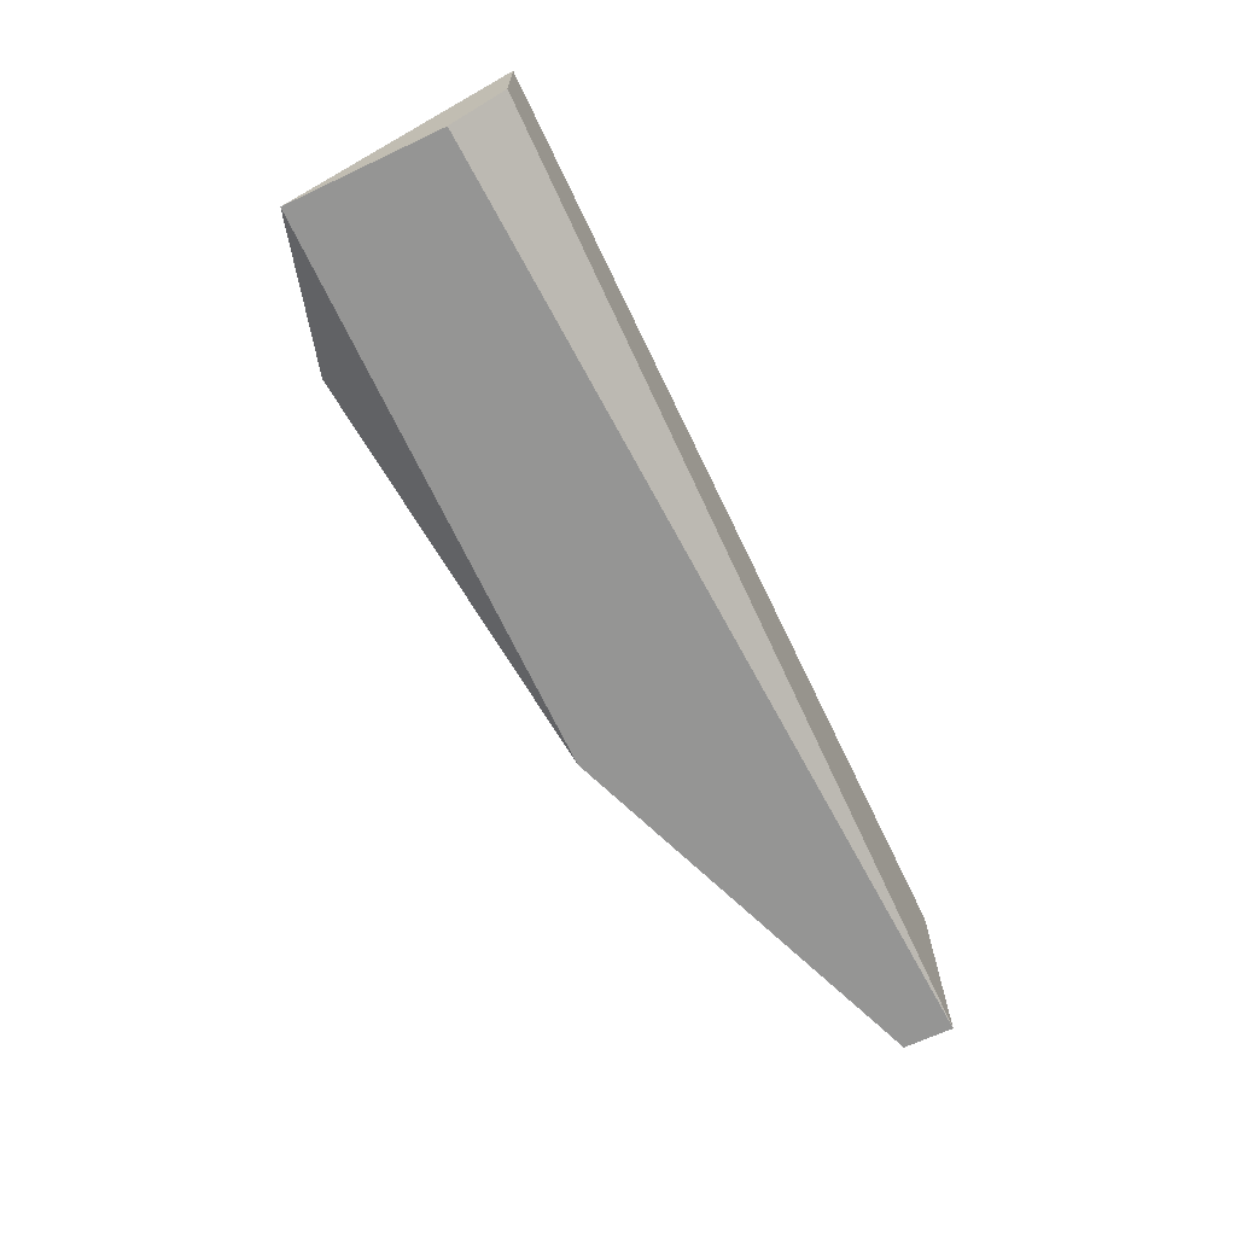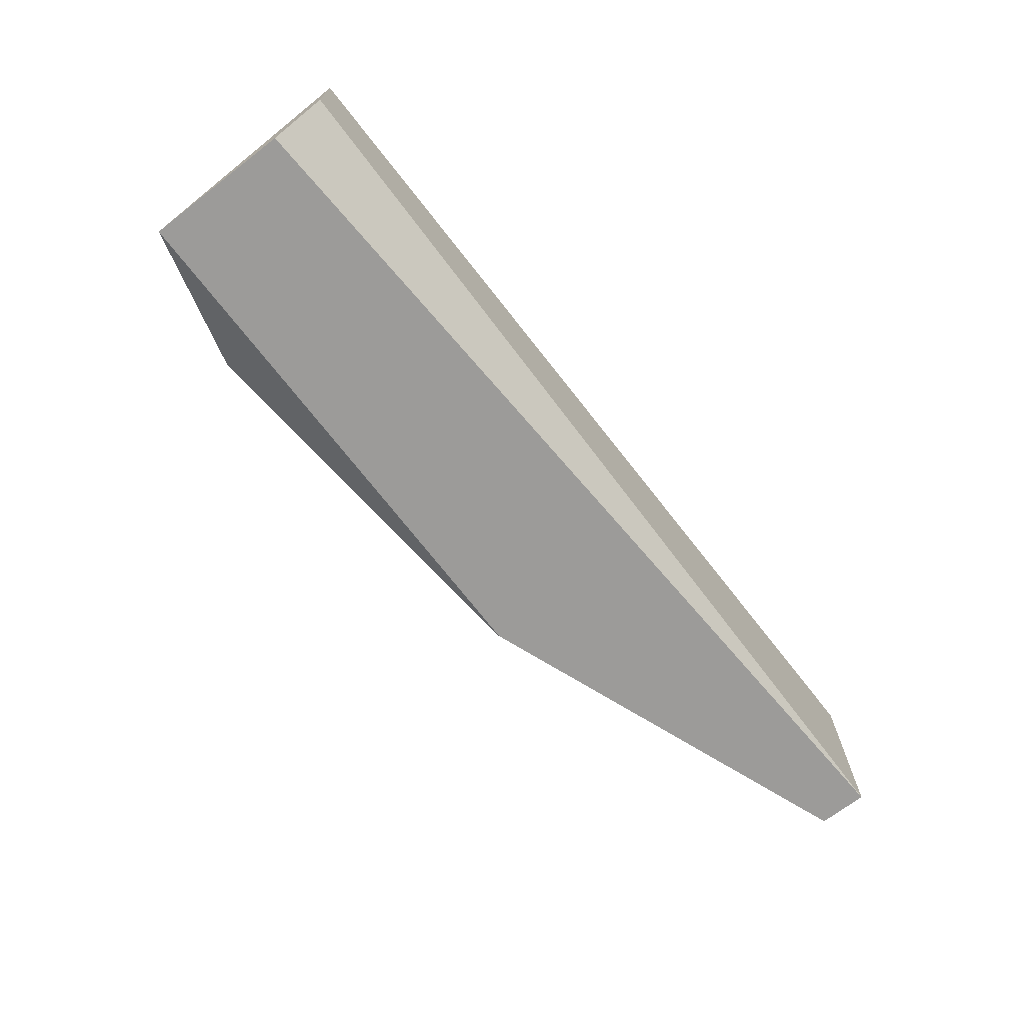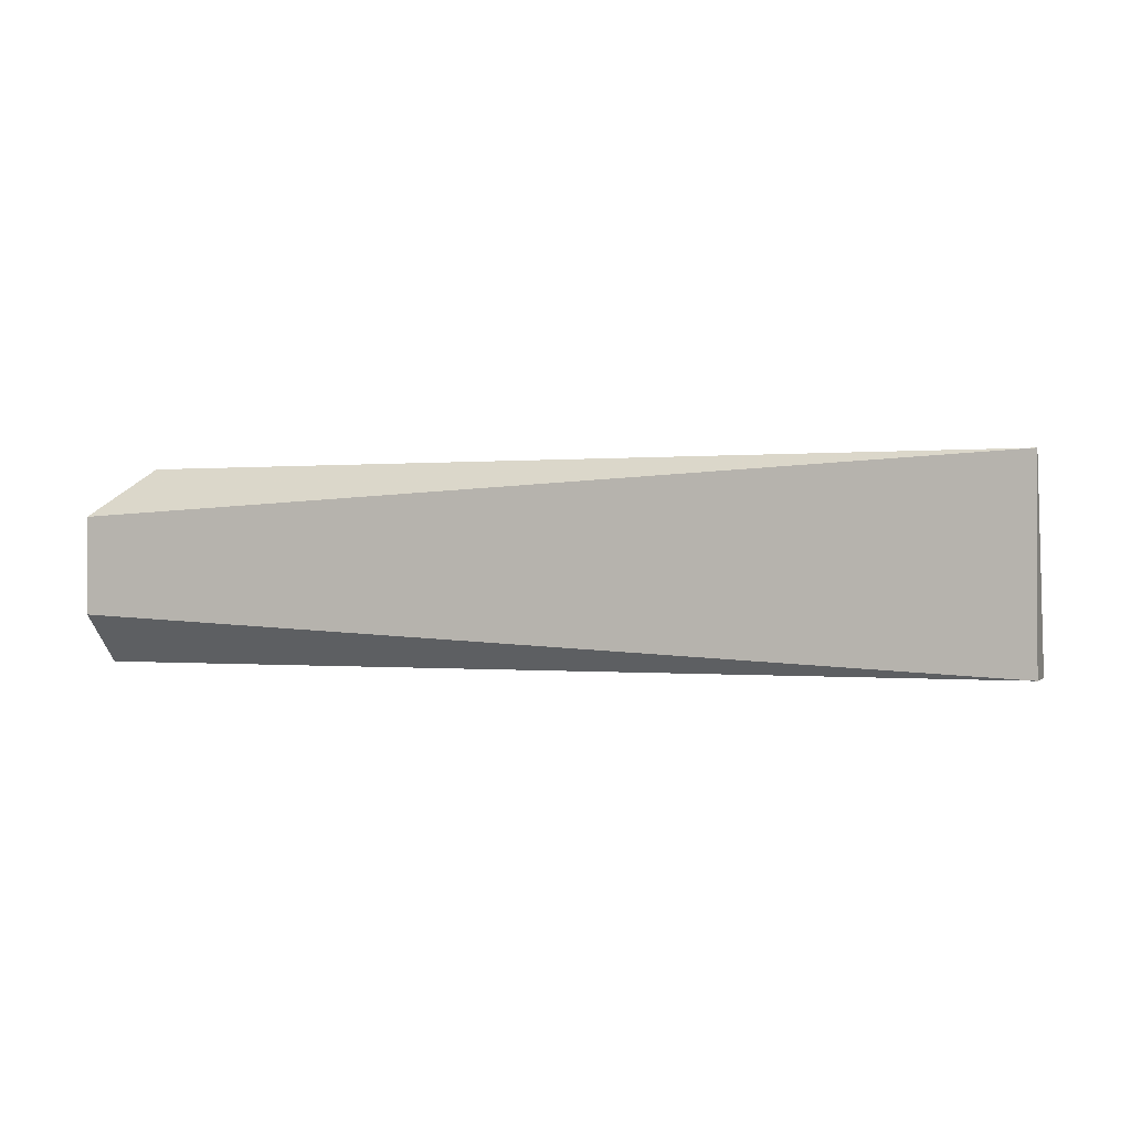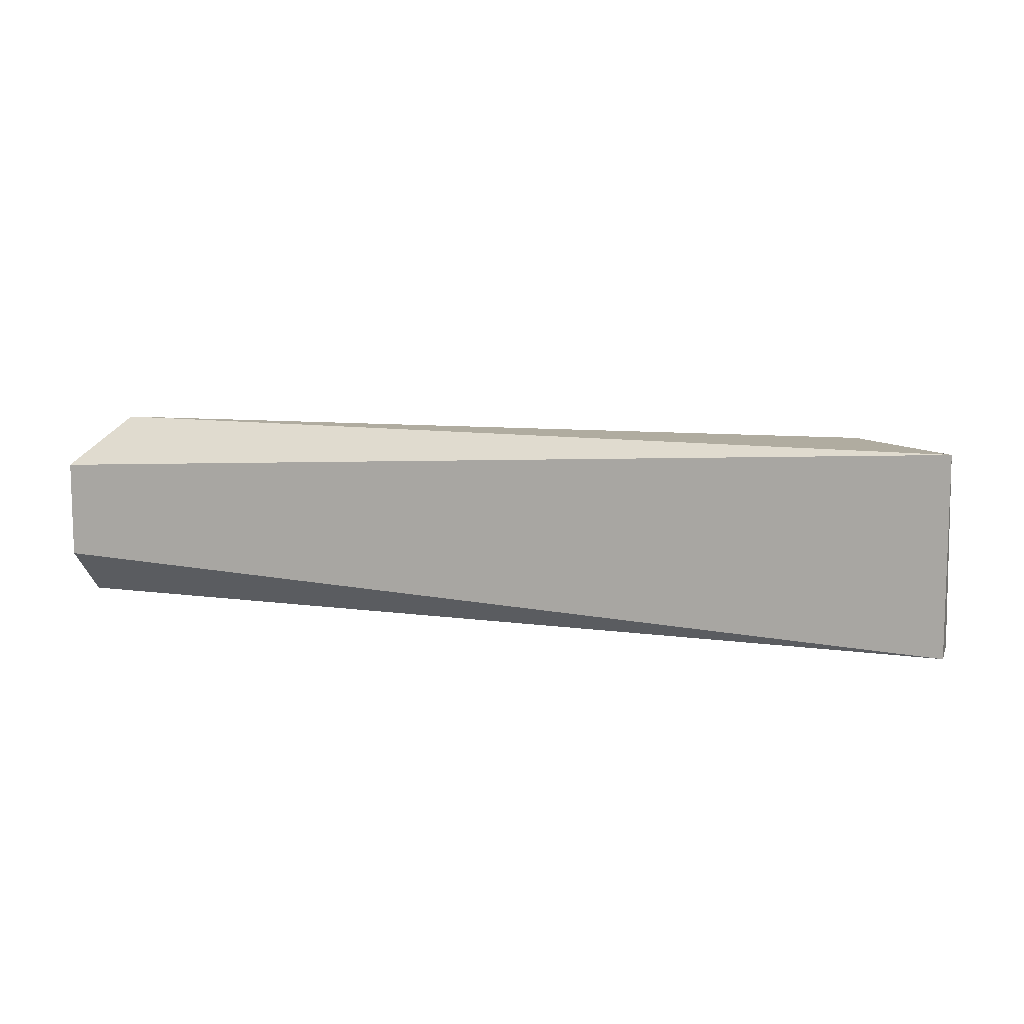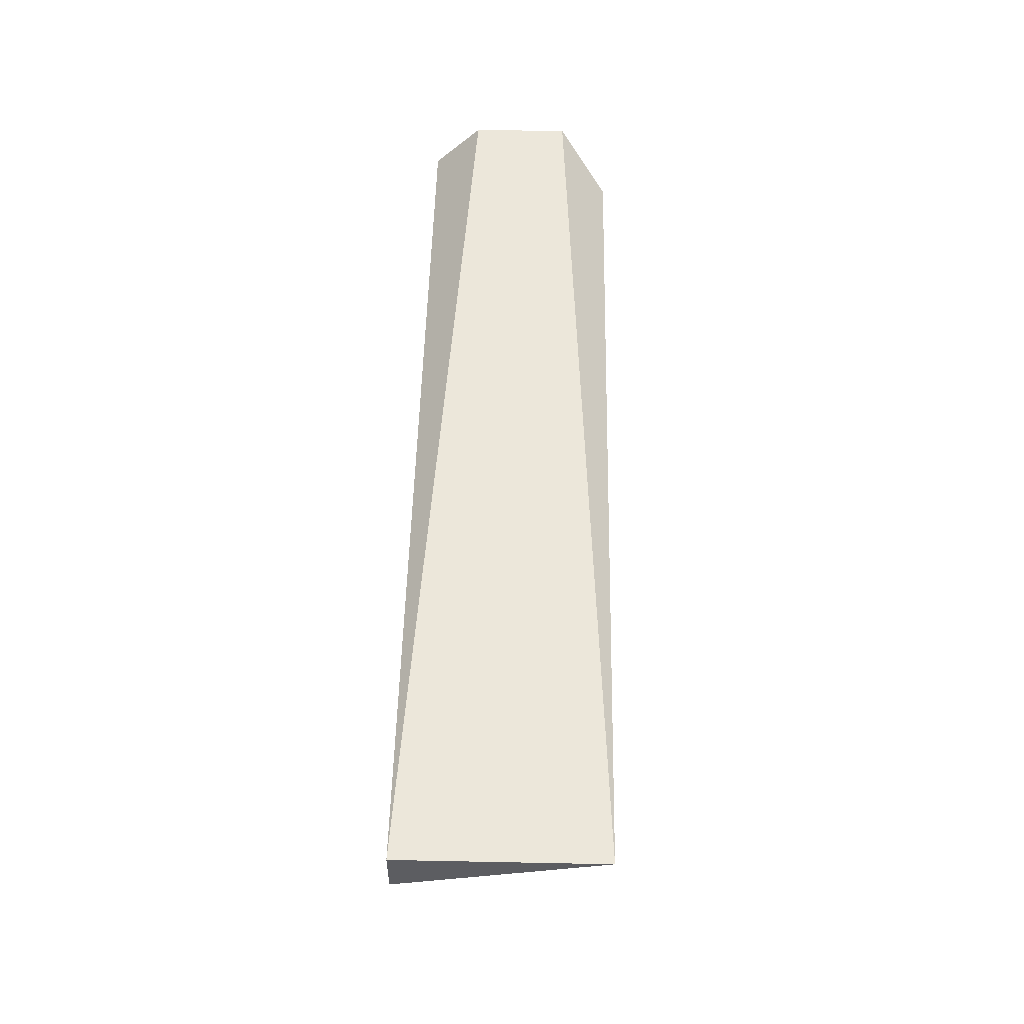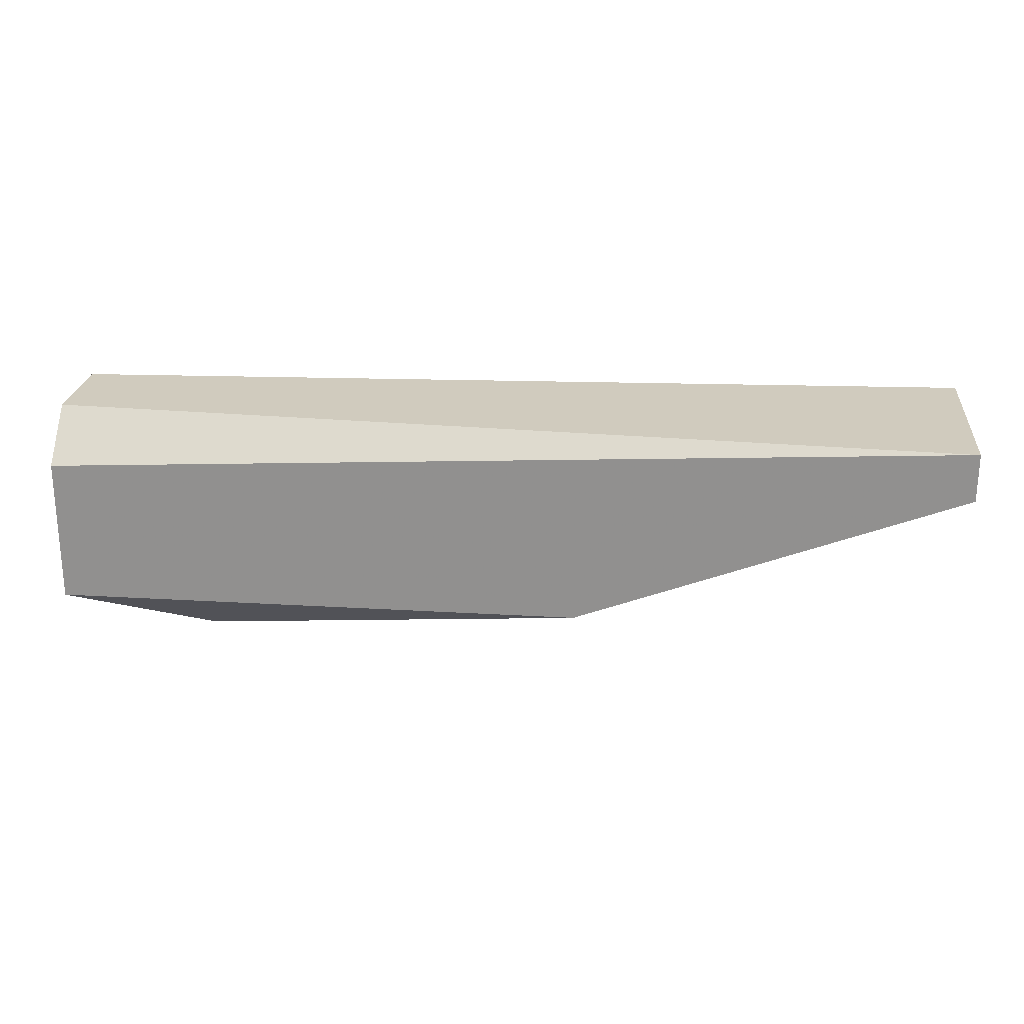
<metadata>
{"format":"obj","ext":"obj","renderer":"f3d","projection":"perspective","resolution":1024,"background":"white","views":[{"elev":-67.4,"azim":115.2,"up":"+Z"},{"elev":-69.9,"azim":127.5,"up":"+Z"},{"elev":-0.2,"azim":-160.2,"up":"+Z"},{"elev":9.9,"azim":-163.1,"up":"+Z"},{"elev":53.3,"azim":-88.8,"up":"+Y"},{"elev":23.4,"azim":-174.2,"up":"+Y"}]}
</metadata>
<code>
v -0.00759 -0.002759 0.03476
v -0.00759 -0.001507 0.03976
v -0.00759 -0.001507 0.03476
v 0.01493 -0.002759 0.03976
v 0.01618 -0.00651 0.03476
v 0.01618 -0.002759 0.03476
v 0.01618 -0.001507 0.03601
v 0.01618 -0.001507 0.03851
v 0.002418 -0.00651 0.03476
v 0.01242 -0.007761 0.03601
v -0.005087 -0.004009 0.03976
f 9 11 1
f 8 7 2
f 2 7 3
f 9 10 11
f 11 10 4
f 8 2 4
f 2 11 4
f 7 8 5
f 9 3 5
f 10 9 5
f 4 10 5
f 8 4 5
f 3 7 6
f 7 5 6
f 5 3 6
f 3 9 1
f 2 3 1
f 11 2 1

</code>
